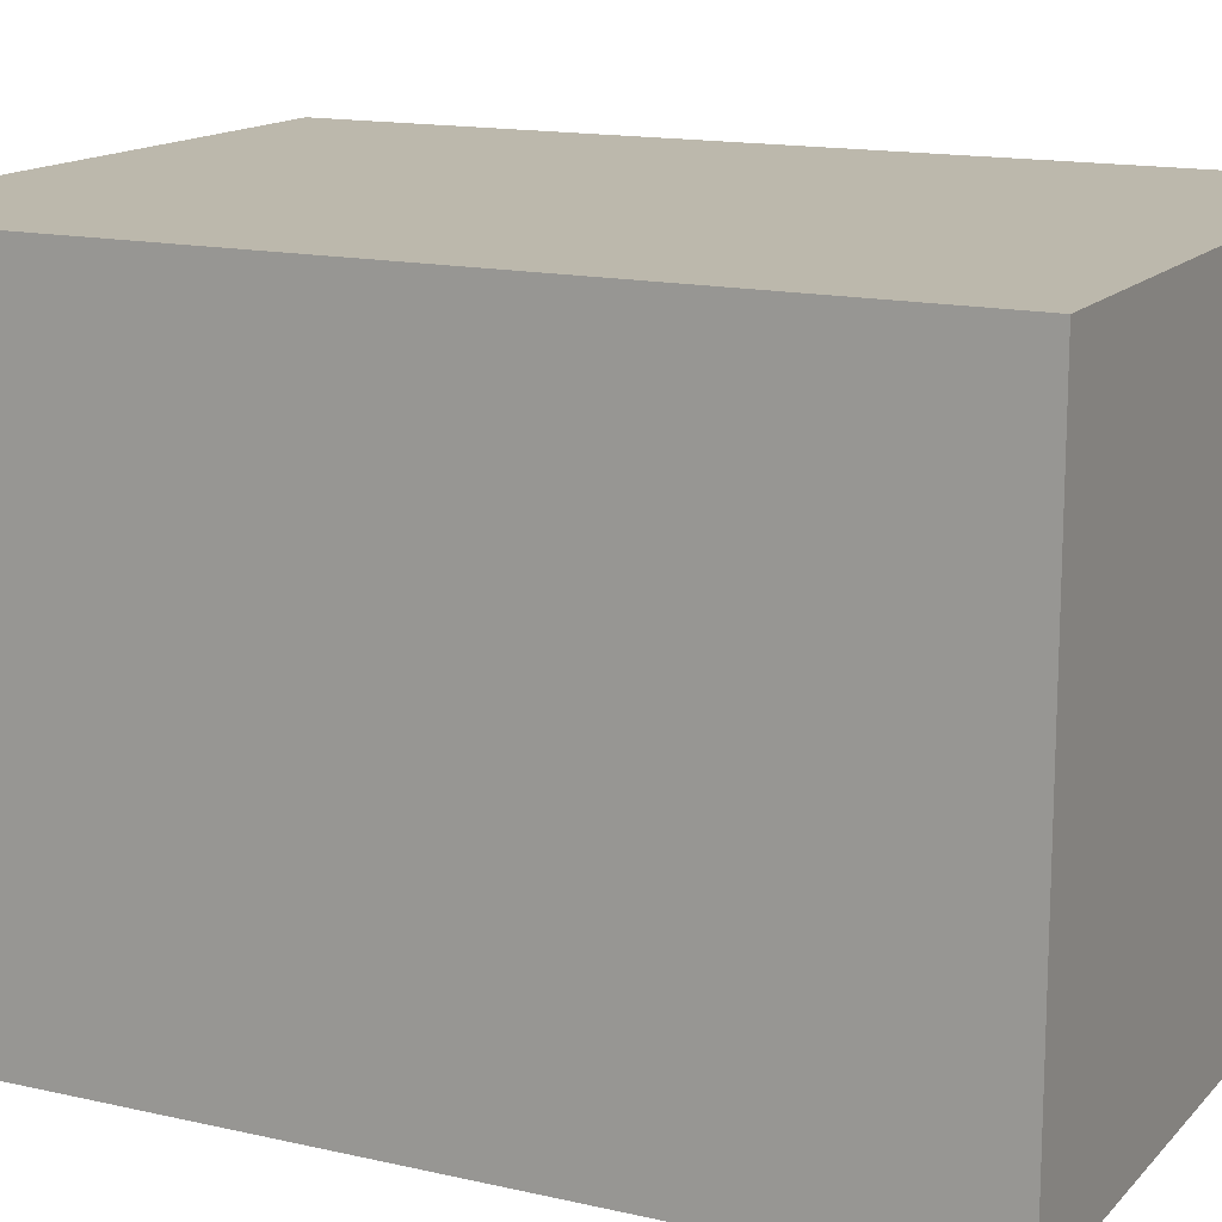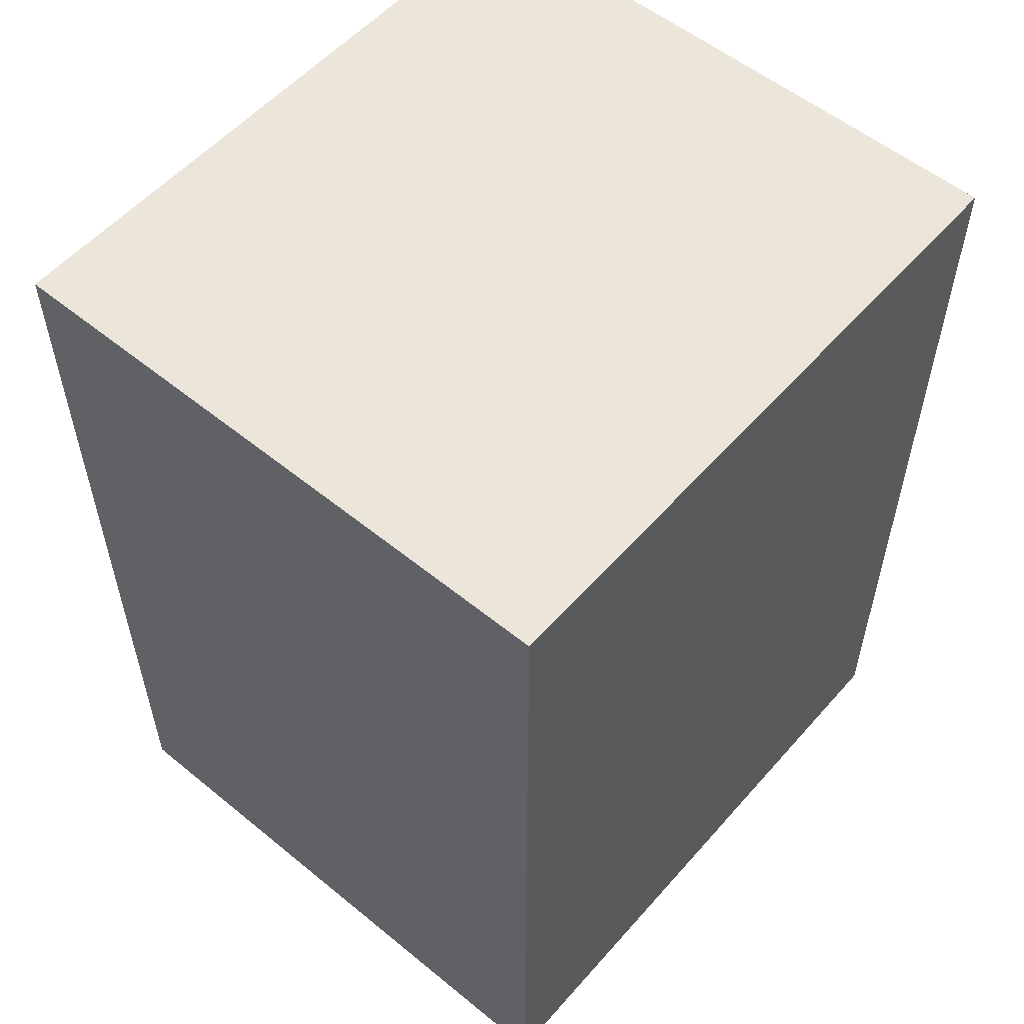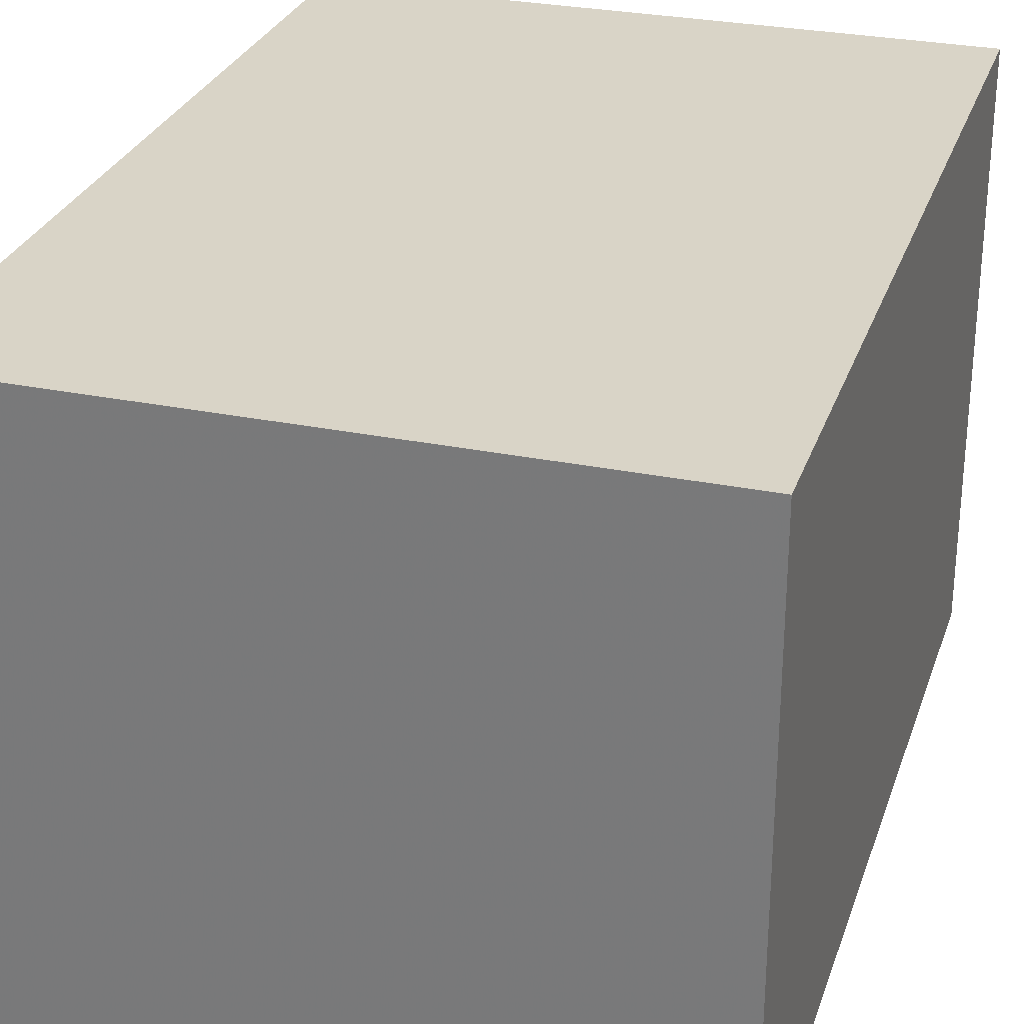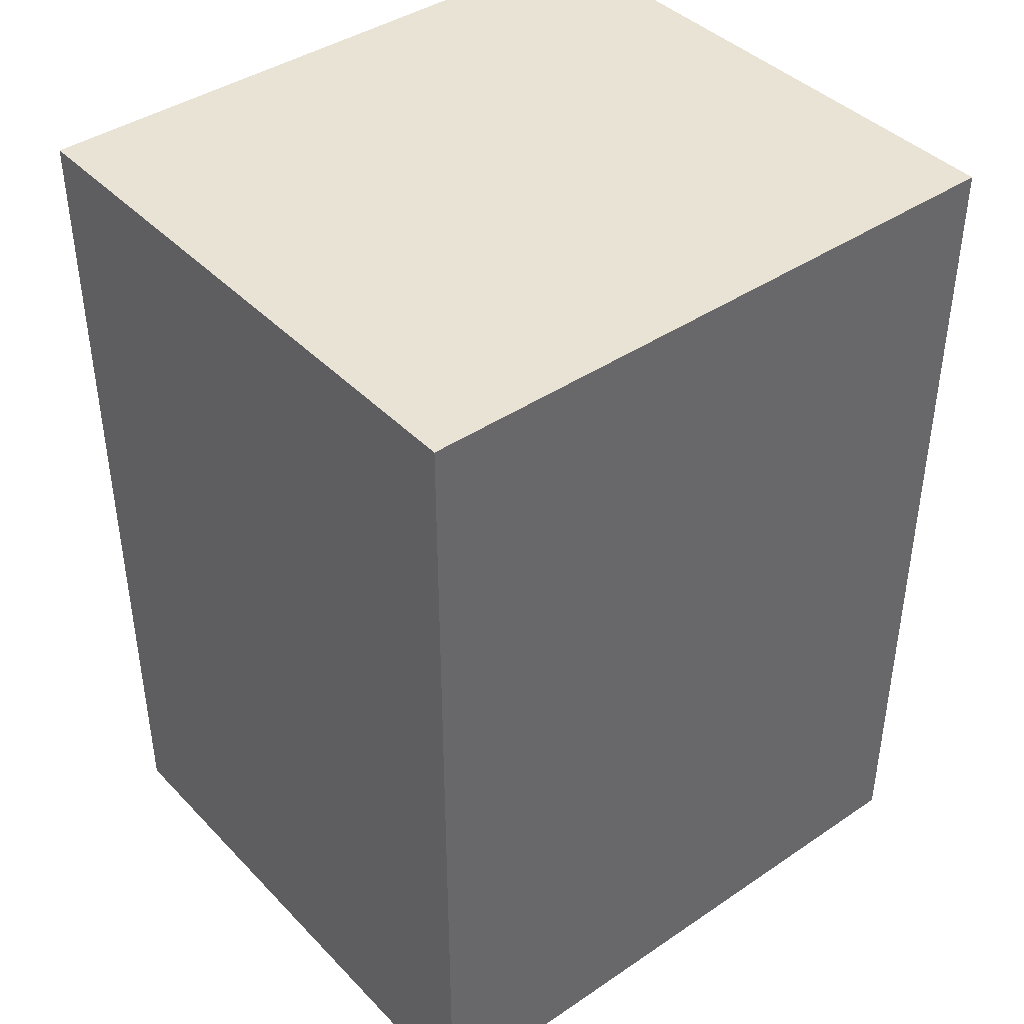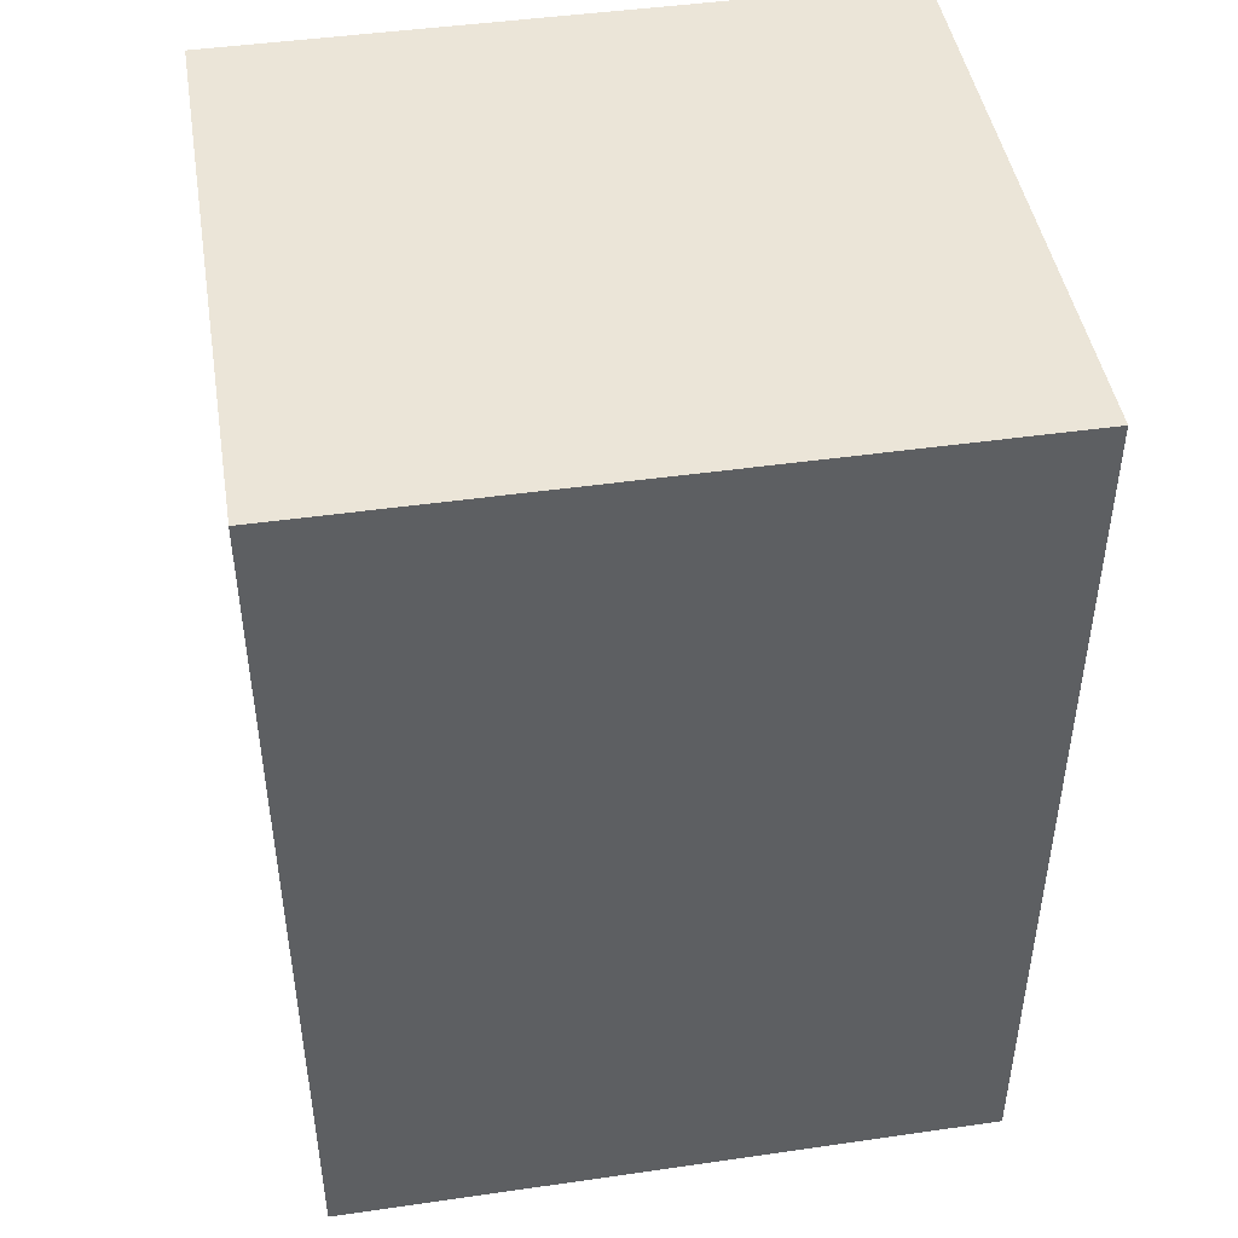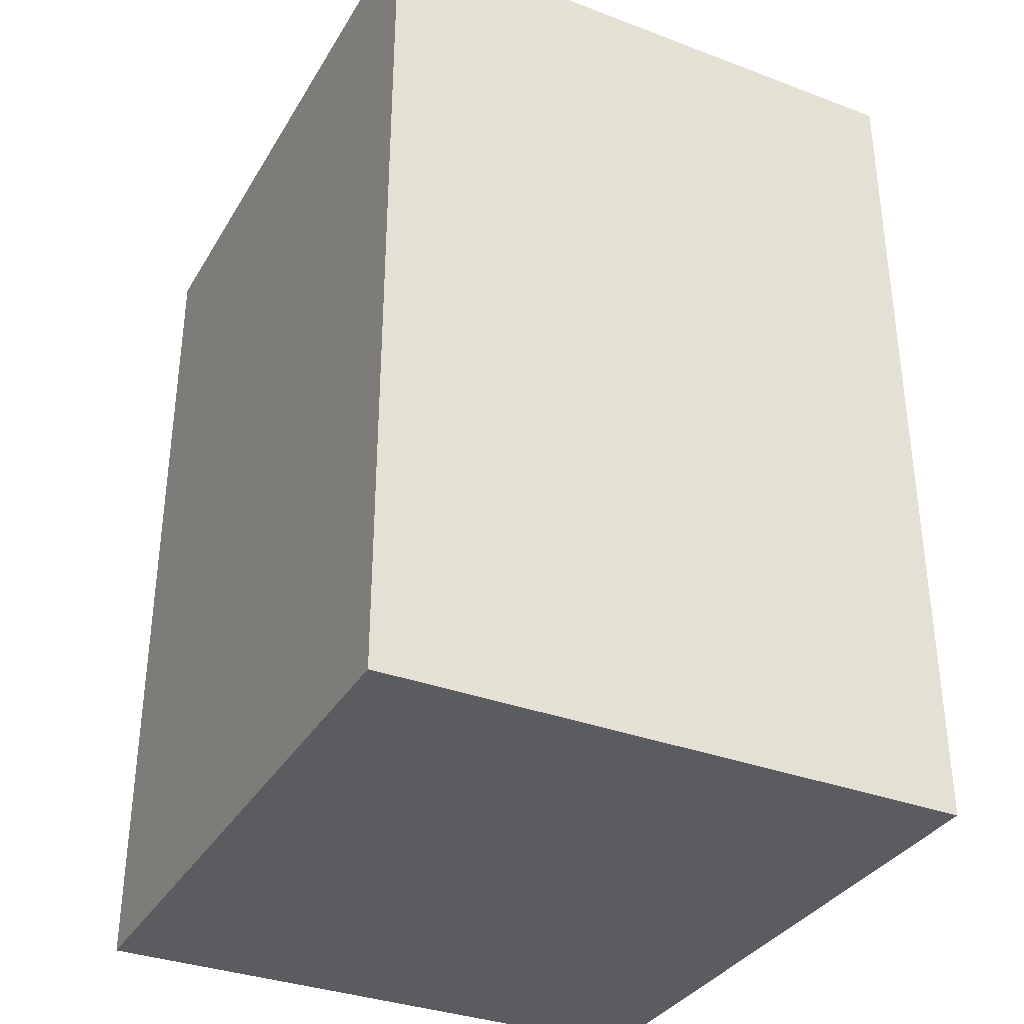
<metadata>
{"format":"obj","ext":"obj","renderer":"f3d","projection":"perspective","resolution":1024,"background":"white","views":[{"elev":14.6,"azim":-63.5,"up":"+Y"},{"elev":55.5,"azim":130.6,"up":"+Z"},{"elev":28.6,"azim":-162.9,"up":"+Y"},{"elev":41.2,"azim":-39.3,"up":"+Z"},{"elev":45.6,"azim":170.6,"up":"+Z"},{"elev":-34.3,"azim":-116.8,"up":"+Z"}]}
</metadata>
<code>
v 0.2698 0.3151 -0.1382
v 0.2695 0.3151 -0.1382
v 0.2698 -0.04555 -0.1382
v 0.2698 0.3151 -0.6797
v 0.2697 -0.04562 -0.1382
v -0.1247 0.3151 -0.1384
v 0.2698 -0.04562 -0.1394
v 0.2698 -0.04562 -0.6797
v -0.1247 0.3151 -0.6797
v -0.1247 -0.04562 -0.1384
v -0.1247 -0.04562 -0.6797
f 1 2 5
f 1 5 3
f 1 3 7
f 1 7 8
f 1 8 4
f 1 4 9
f 1 9 6
f 1 6 2
f 2 6 5
f 3 5 7
f 4 8 11
f 4 11 9
f 5 6 10
f 5 10 11
f 5 11 8
f 5 8 7
f 6 9 11
f 6 11 10

</code>
